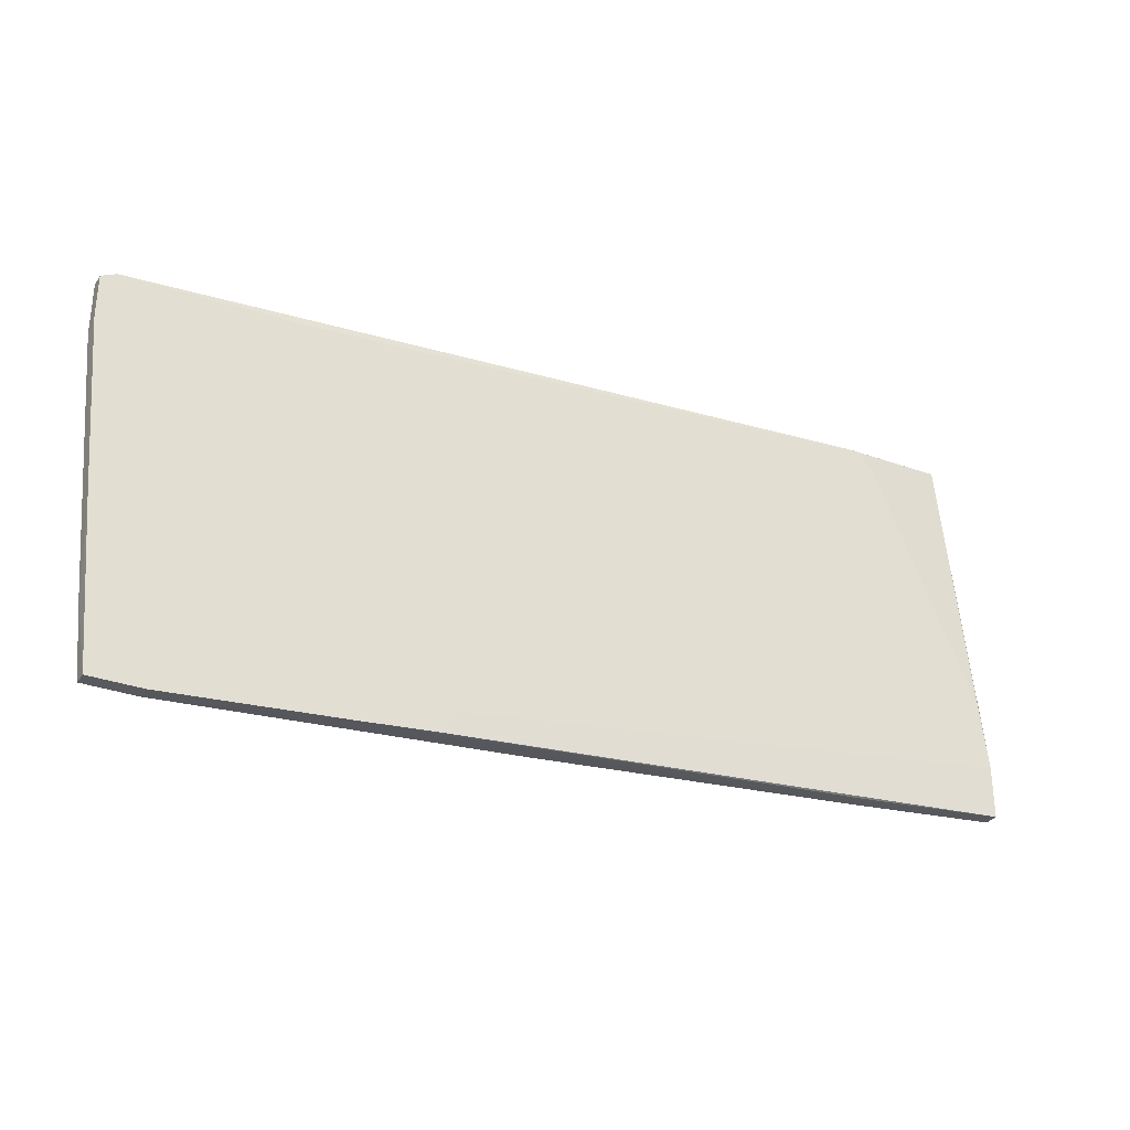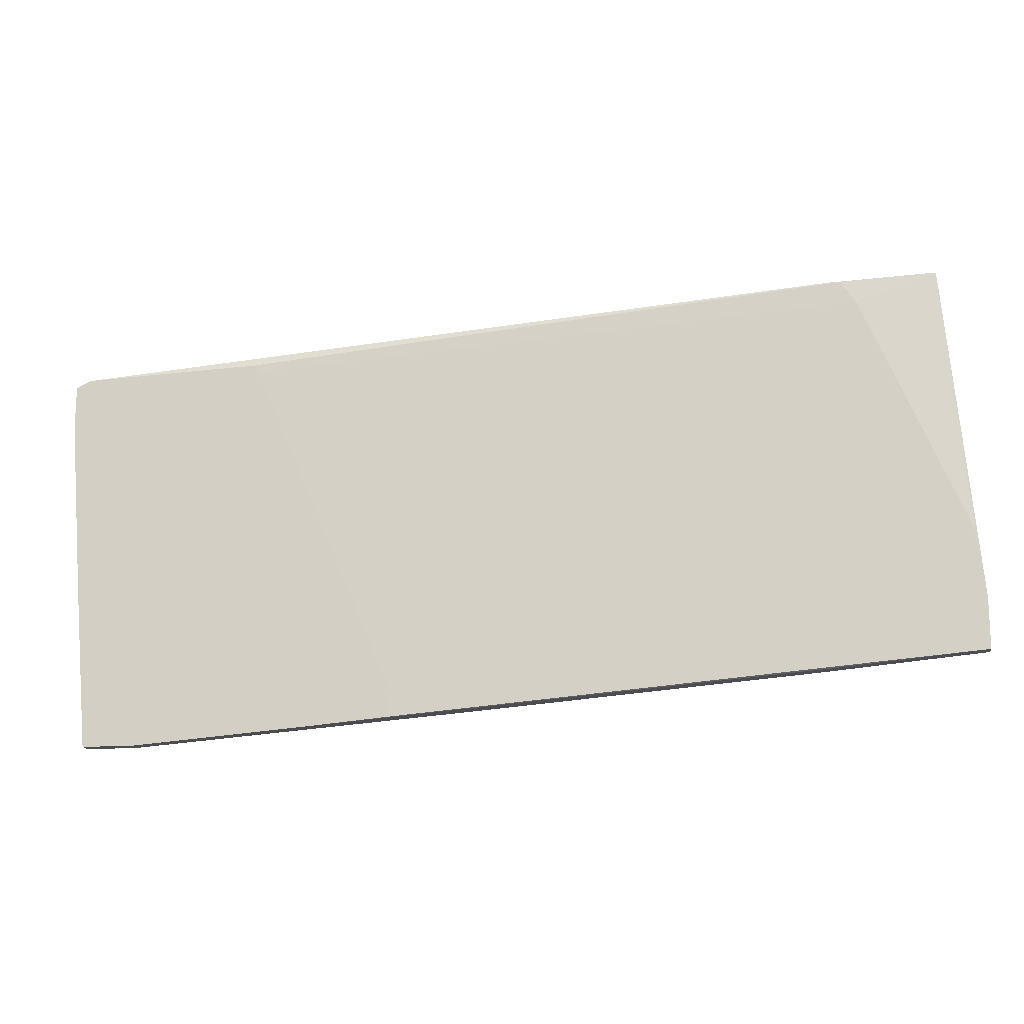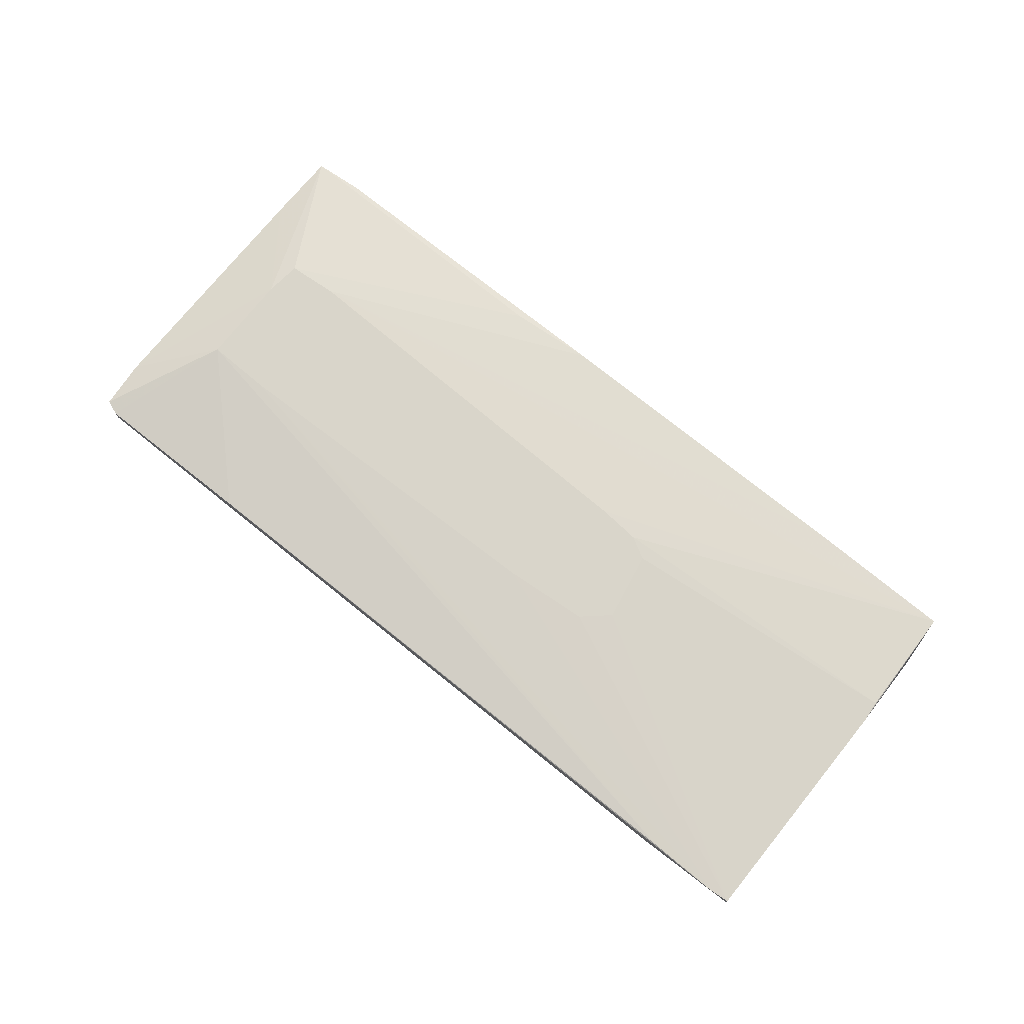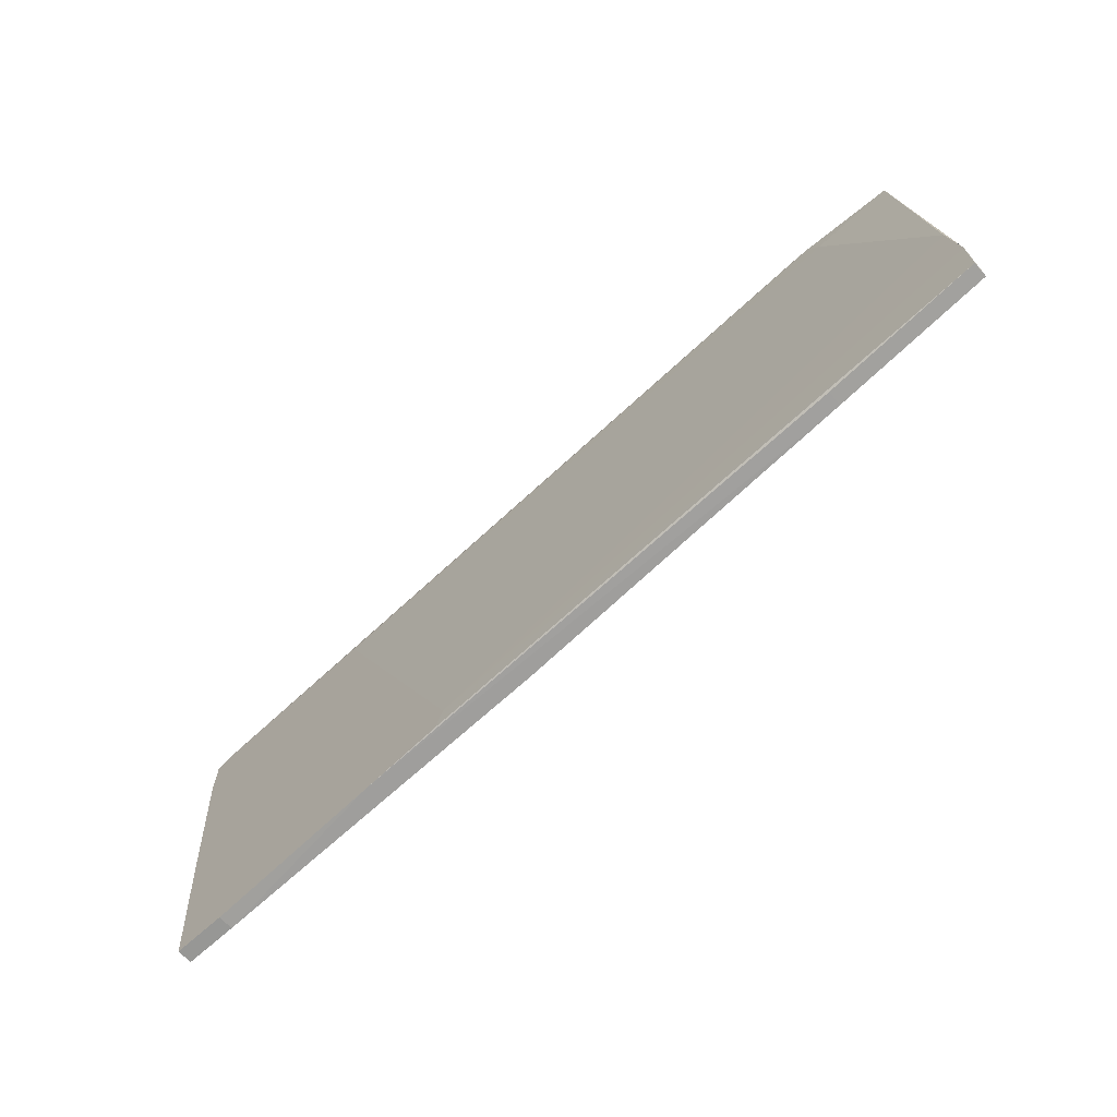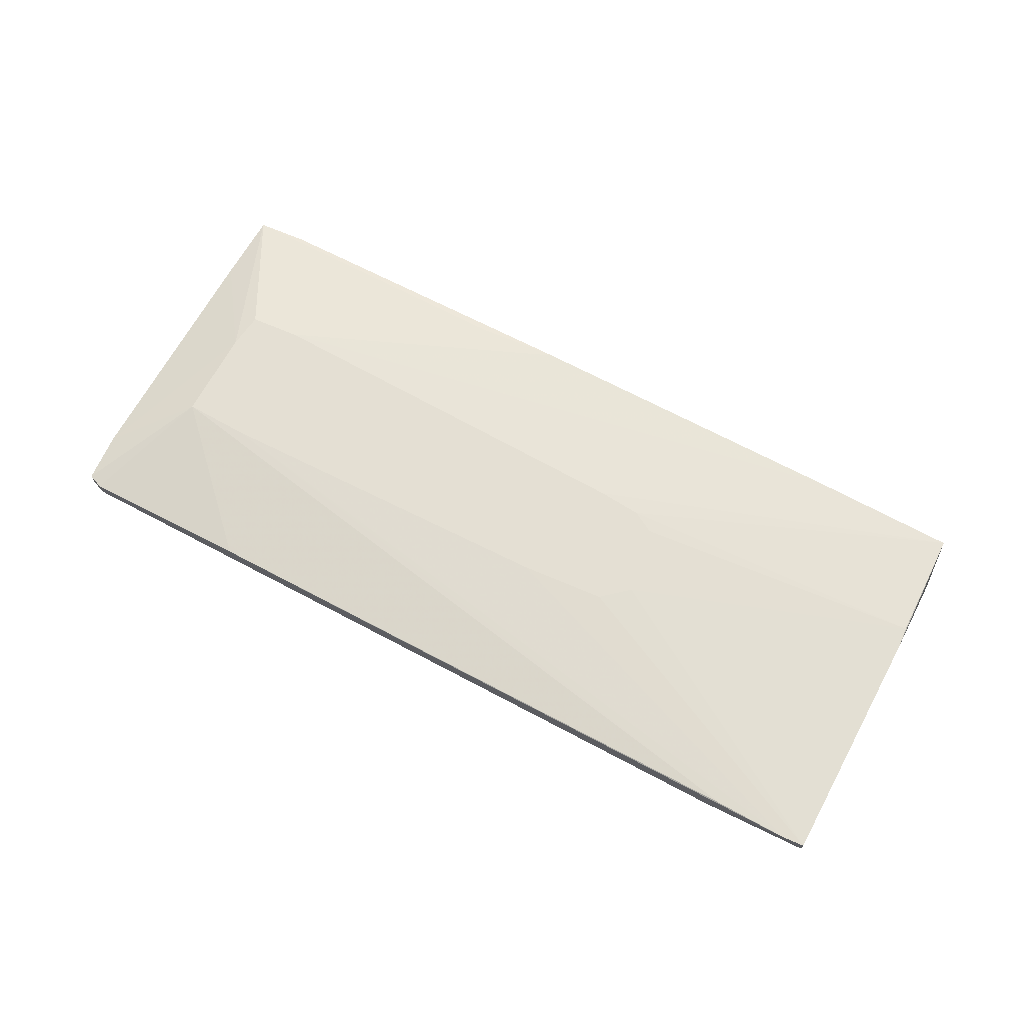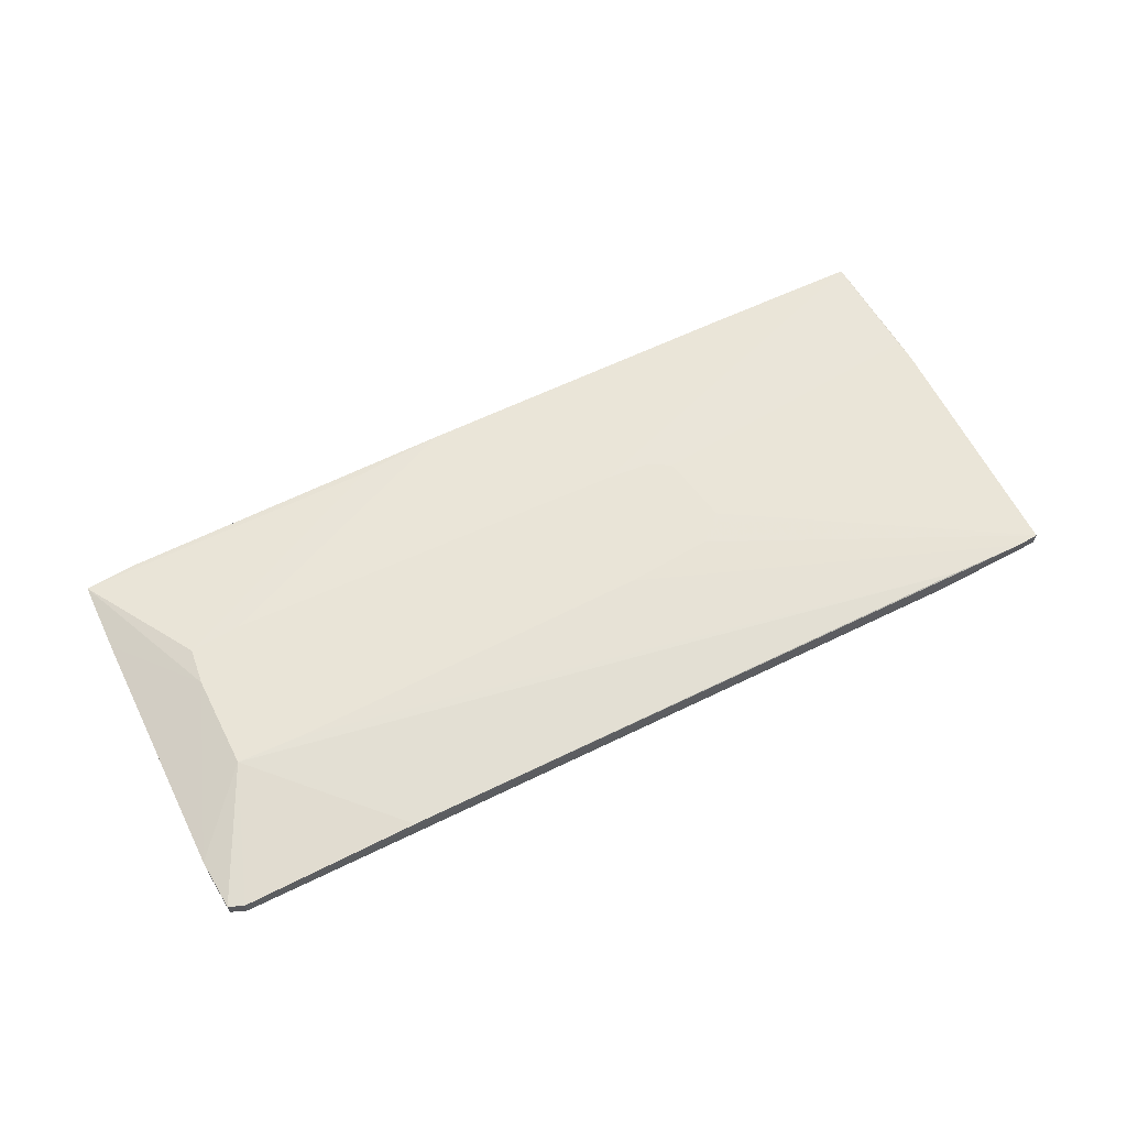
<metadata>
{"format":"obj","ext":"obj","renderer":"f3d","projection":"perspective","resolution":1024,"background":"white","views":[{"elev":-31.1,"azim":-27.9,"up":"+Z"},{"elev":-15.6,"azim":8.8,"up":"+Z"},{"elev":74.6,"azim":34.0,"up":"+Y"},{"elev":-68.1,"azim":42.3,"up":"+Z"},{"elev":66.8,"azim":23.5,"up":"+Y"},{"elev":60.9,"azim":-31.3,"up":"+Y"}]}
</metadata>
<code>
v 0.01971 -0.01462 0.01089
v -0.005962 -0.01685 -0.0293
v -0.005962 -0.0202 -0.03042
v -0.04505 -0.01462 -0.008081
v -0.04505 -0.01797 -0.03378
v -0.04505 -0.0202 -0.03378
v -0.04392 -0.01462 -0.01367
v 0.06438 -0.01909 0.03546
v 0.06438 -0.01574 0.03546
v -0.02829 -0.01685 0.02764
v -0.02829 -0.0202 0.02653
v -0.04617 -0.01462 0.006416
v 0.00744 -0.01685 -0.0293
v 0.02642 -0.01462 -0.006965
v 0.0789 -0.01574 0.03658
v 0.0789 -0.01797 0.03658
v 0.06215 -0.01909 0.03546
v -0.05286 -0.01797 -0.03378
v -0.05286 -0.0202 -0.03378
v 0.0599 -0.01909 -0.02484
v 0.0599 -0.01685 -0.02484
v -0.05398 -0.01797 -0.0226
v -0.01825 -0.0202 -0.03154
v 0.07555 -0.01574 0.03658
v -0.05509 -0.01797 0.02541
v -0.05509 -0.0202 -0.009197
v -0.05509 -0.0202 0.02541
v 0.03311 -0.01462 0.01089
v 0.03311 -0.01462 -0.00585
v -0.05734 -0.01797 0.0243
v -0.05734 -0.01797 0.01647
v -0.05734 -0.0202 0.0243
v -0.05734 -0.0202 0.01759
v -0.004847 -0.0202 -0.02707
v 0.06661 -0.01909 0.03211
v 0.08225 -0.01909 -0.004734
v 0.08225 -0.01574 -0.004734
v 0.08225 -0.01574 -0.00138
v 0.08338 -0.01909 -0.02261
v 0.08338 -0.01909 -0.01478
v 0.08338 -0.01685 -0.02261
v -0.02718 -0.0202 0.02541
v 0.03646 -0.01462 -0.003612
v -0.03611 -0.01462 -0.01367
v -0.03611 -0.01462 0.007539
v 0.03759 -0.01462 0.007539
f 21 20 23
f 26 19 11
f 28 7 12
f 11 19 3
f 7 28 43
f 26 11 27
f 41 40 39
f 40 16 36
f 12 10 9
f 7 43 14
f 13 7 44
f 7 14 44
f 14 41 44
f 26 27 33
f 30 12 31
f 26 33 31
f 33 30 31
f 11 3 34
f 39 40 34
f 3 39 34
f 40 36 34
f 19 18 5
f 18 13 5
f 15 28 24
f 16 15 24
f 9 10 24
f 28 15 46
f 43 28 46
f 37 43 46
f 18 7 2
f 7 13 2
f 13 18 2
f 12 30 25
f 30 27 25
f 10 12 25
f 24 10 25
f 41 39 21
f 13 44 21
f 44 41 21
f 16 8 35
f 36 16 35
f 34 36 35
f 11 8 17
f 27 11 17
f 8 16 17
f 16 24 17
f 25 27 17
f 24 25 17
f 37 41 29
f 43 37 29
f 41 14 29
f 14 43 29
f 28 12 1
f 24 28 1
f 3 19 6
f 19 5 6
f 12 7 4
f 7 18 4
f 31 12 4
f 40 41 38
f 41 37 38
f 16 40 38
f 15 16 38
f 46 15 38
f 37 46 38
f 39 3 20
f 21 39 20
f 19 26 22
f 18 19 22
f 26 31 22
f 4 18 22
f 31 4 22
f 8 11 42
f 11 34 42
f 35 8 42
f 34 35 42
f 12 9 45
f 9 24 45
f 1 12 45
f 24 1 45
f 27 30 32
f 30 33 32
f 33 27 32
f 5 13 23
f 13 21 23
f 3 6 23
f 6 5 23
f 20 3 23

</code>
